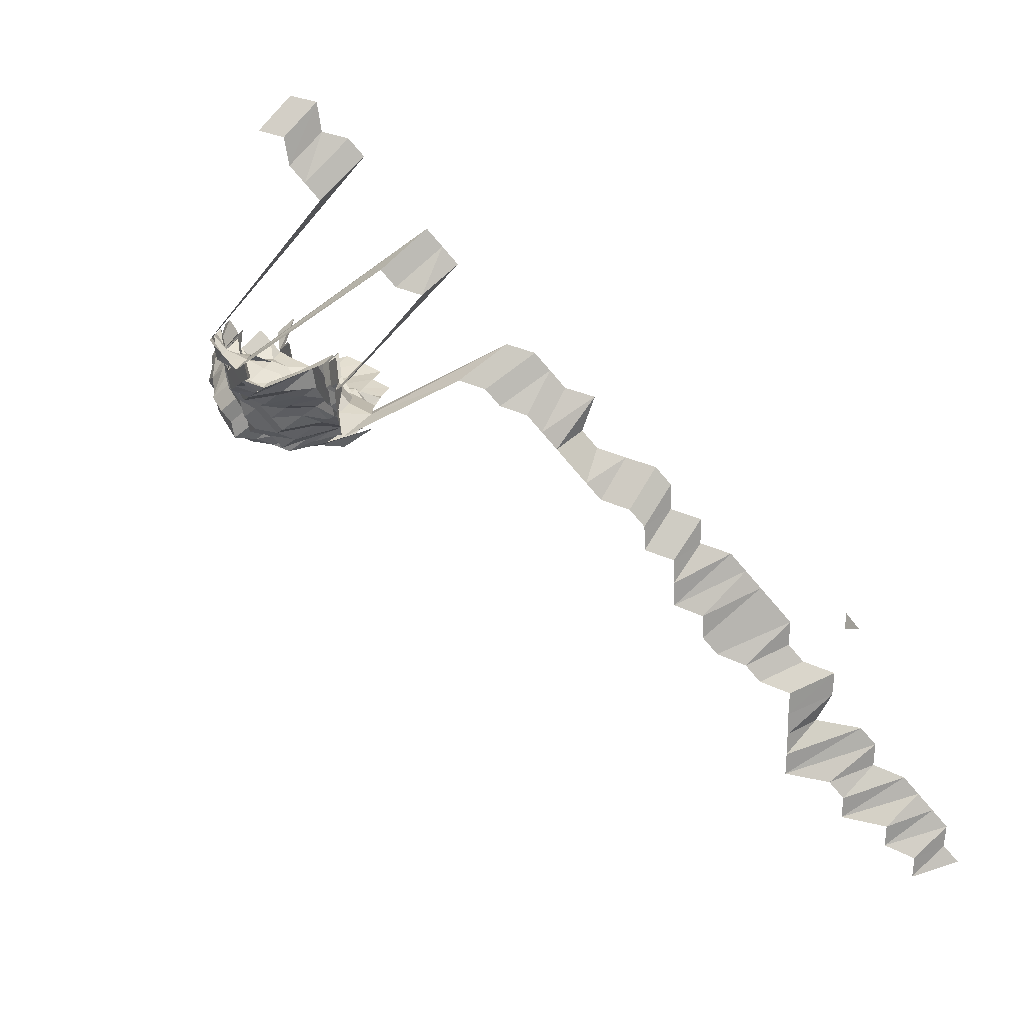
<metadata>
{"format":"obj","ext":"obj","renderer":"f3d","projection":"perspective","resolution":1024,"background":"white","views":[{"elev":-79.0,"azim":-49.1,"up":"+Y"}]}
</metadata>
<code>
g default
v 0.8145 0.5592 1.615
v 0.8001 0.5648 1.631
v 0.08242 0.4567 1.319
v 0.06279 0.4467 1.29
v 0.04463 0.4432 1.28
v 0.8226 0.5423 1.631
v 0.08117 0.4319 1.299
v 0.0623 0.4256 1.28
v 0.04463 0.4256 1.28
v 0.02717 0.4289 1.29
v 0.009563 0.4385 1.319
v 0.1006 0.4204 1.319
v 0.08117 0.414 1.299
v 0.06279 0.4111 1.29
v 0.04432 0.4051 1.271
v 0.02717 0.4111 1.29
v 0.00949 0.4172 1.309
v -0.008651 0.4204 1.319
v 0.0991 0.3961 1.299
v 0.08179 0.3991 1.309
v 0.0623 0.3903 1.28
v 0.04463 0.3903 1.28
v 0.02736 0.3961 1.299
v 0.00949 0.3991 1.309
v -0.008854 0.4116 1.35
v 0.07998 0.3727 1.28
v 0.06279 0.3756 1.29
v 0.04498 0.3756 1.29
v 0.02757 0.3811 1.309
v 0.009563 0.384 1.319
v 0.08179 0.3631 1.309
v 0.0623 0.355 1.28
v 0.04498 0.3578 1.29
v 0.02778 0.3658 1.319
v 0.009635 0.3686 1.329
v 0.08179 0.345 1.309
v 0.06372 0.345 1.309
v 0.04529 0.3424 1.299
v 0.02778 0.3477 1.319
v 0.06571 0.3372 1.35
v 0.04599 0.3295 1.319
v 0.02778 0.3295 1.319
v 0.009563 0.3295 1.319
v -0.008651 0.3295 1.319
v -0.02686 0.3295 1.319
v 0.04634 0.3137 1.329
v 0.02799 0.3137 1.329
v 0.00949 0.3089 1.309
v -0.00846 0.3045 1.29
v -0.02627 0.3045 1.29
v 0.06727 0.3071 1.382
v 0.04672 0.2978 1.34
v 0.02778 0.2931 1.319
v 0.00949 0.2909 1.309
v -0.00846 0.2867 1.29
v -0.02589 0.2825 1.271
v -0.04374 0.2845 1.28
v 0.0871 0.2906 1.394
v 0.06625 0.2837 1.361
v 0.04599 0.275 1.319
v 0.02757 0.2729 1.309
v 0.009418 0.2708 1.299
v -0.008336 0.2649 1.271
v -0.0255 0.261 1.252
v -0.0431 0.2629 1.261
v -0.06281 0.2729 1.309
v 0.1072 0.2735 1.405
v 0.08567 0.2669 1.371
v 0.06523 0.2609 1.34
v 0.04564 0.2548 1.309
v 0.02717 0.2511 1.29
v 0.00928 0.2492 1.28
v -0.008211 0.2437 1.252
v -0.0255 0.2437 1.252
v -0.04344 0.2474 1.271
v -0.06281 0.2548 1.309
v 0.1064 0.2522 1.394
v 0.08504 0.2462 1.361
v 0.06469 0.2404 1.329
v 0.04564 0.2368 1.309
v 0.02695 0.2315 1.28
v 0.009142 0.2281 1.261
v -0.008211 0.2265 1.252
v -0.0255 0.2265 1.252
v -0.04344 0.2299 1.271
v -0.06281 0.2368 1.309
v 0.1266 0.2348 1.405
v 0.1054 0.2309 1.382
v 0.08435 0.2256 1.35
v 0.0642 0.2204 1.319
v 0.04529 0.2171 1.299
v 0.02677 0.2124 1.271
v 0.009142 0.2107 1.261
v -0.008211 0.2092 1.252
v -0.0255 0.2092 1.252
v -0.04374 0.2139 1.28
v -0.06281 0.2187 1.309
v 0.1256 0.2137 1.394
v 0.1046 0.2102 1.371
v 0.08435 0.207 1.35
v 0.0642 0.2022 1.319
v 0.04529 0.1992 1.299
v 0.02655 0.1933 1.261
v 0.009012 0.1906 1.243
v -0.008211 0.192 1.252
v -0.0255 0.192 1.252
v -0.04374 0.1963 1.28
v -0.06329 0.2022 1.319
v 0.1256 0.1945 1.394
v 0.1054 0.1929 1.382
v 0.08435 0.1884 1.35
v 0.0642 0.1841 1.319
v 0.04498 0.18 1.29
v 0.02636 0.1747 1.252
v 0.009077 0.1747 1.252
v -0.008211 0.1747 1.252
v -0.02568 0.176 1.261
v -0.04508 0.1841 1.319
v 0.1392 0.1685 1.34
v 0.1188 0.1659 1.319
v 0.09987 0.1646 1.309
v 0.07998 0.161 1.28
v 0.06138 0.1586 1.261
v 0.04334 0.1563 1.243
v 0.02618 0.1563 1.243
v 0.009012 0.1563 1.243
v -0.008211 0.1575 1.252
v -0.02607 0.161 1.28
v -0.04508 0.1659 1.319
v 0.1381 0.1488 1.329
v 0.1179 0.1466 1.309
v 0.09766 0.1433 1.28
v 0.07942 0.1423 1.271
v 0.06094 0.1402 1.252
v 0.04334 0.1392 1.243
v 0.02618 0.1392 1.243
v 0.009077 0.1402 1.252
v -0.008211 0.1402 1.252
v -0.02666 0.1466 1.309
v -0.04508 0.1477 1.319
v 0.1425 0.1346 1.371
v 0.1188 0.1295 1.319
v 0.09766 0.1257 1.28
v 0.07942 0.1248 1.271
v 0.06138 0.1238 1.261
v 0.04334 0.1221 1.243
v 0.02636 0.123 1.252
v 0.009077 0.123 1.252
v -0.00846 0.1267 1.29
v -0.02666 0.1286 1.309
v -0.04508 0.1295 1.319
v 0.1226 0.1149 1.361
v 0.1014 0.1122 1.329
v 0.08117 0.1097 1.299
v 0.06323 0.1097 1.299
v 0.04463 0.1081 1.28
v 0.02717 0.1089 1.29
v 0.009353 0.1089 1.29
v -0.008519 0.1097 1.299
v -0.02686 0.1114 1.319
v -0.04542 0.1122 1.329
v 0.1038 0.09615 1.361
v 0.08242 0.09318 1.319
v 0.06323 0.09177 1.299
v 0.04498 0.09113 1.29
v 0.02717 0.09113 1.29
v 0.009418 0.09177 1.299
v -0.008519 0.09177 1.299
v -0.02686 0.09318 1.319
v -0.0458 0.09466 1.34
v 0.1038 0.07739 1.361
v 0.08242 0.075 1.319
v 0.06323 0.07386 1.299
v 0.04463 0.07278 1.28
v 0.02717 0.07335 1.29
v 0.009353 0.07335 1.29
v -0.00846 0.07335 1.29
v -0.02666 0.07443 1.309
v -0.04542 0.07557 1.329
v 0.1266 0.06053 1.405
v 0.103 0.05816 1.35
v 0.08179 0.05639 1.309
v 0.06323 0.05596 1.299
v 0.04463 0.05514 1.28
v 0.02717 0.05557 1.29
v 0.009353 0.05557 1.29
v -0.00846 0.05557 1.29
v -0.02686 0.05682 1.319
v -0.04542 0.05726 1.329
v 0.1245 0.04049 1.382
v 0.1022 0.03926 1.34
v 0.08179 0.03835 1.309
v 0.06279 0.0378 1.29
v 0.04463 0.0375 1.28
v 0.02717 0.0378 1.29
v 0.009353 0.0378 1.29
v -0.008519 0.03806 1.299
v -0.02666 0.03835 1.309
v -0.04542 0.03894 1.329
v 0.1245 0.02145 1.382
v 0.1014 0.02062 1.329
v 0.08179 0.02031 1.309
v 0.06323 0.02016 1.299
v 0.04463 0.01986 1.28
v 0.02717 0.02002 1.29
v 0.009418 0.02016 1.299
v -0.008519 0.02016 1.299
v -0.02666 0.02031 1.309
v -0.04542 0.02062 1.329
v 0.1245 0.002401 1.382
v 0.1046 0.002382 1.371
v 0.08117 0.002257 1.299
v 0.06323 0.002257 1.299
v 0.04498 0.002241 1.29
v 0.02717 0.002241 1.29
v 0.009418 0.002257 1.299
v -0.008519 0.002257 1.299
v -0.02666 0.002274 1.309
v -0.04542 0.002309 1.329
v 0.1038 -0.01639 1.361
v 0.08242 -0.01589 1.319
v 0.06372 -0.01577 1.309
v 0.04564 -0.01577 1.309
v 0.02757 -0.01577 1.309
v 0.00949 -0.01577 1.309
v -0.008651 -0.01589 1.319
v -0.02686 -0.01589 1.319
v -0.0458 -0.01614 1.34
v 0.1046 -0.03541 1.371
v 0.08435 -0.03486 1.35
v 0.0642 -0.03406 1.319
v 0.04599 -0.03406 1.319
v 0.02778 -0.03406 1.319
v 0.009563 -0.03406 1.319
v -0.008651 -0.03406 1.319
v -0.02686 -0.03406 1.319
v -0.04542 -0.03432 1.329
v 0.1054 -0.05474 1.382
v 0.08504 -0.0539 1.361
v 0.06571 -0.05347 1.35
v 0.04672 -0.05307 1.34
v 0.02799 -0.05264 1.329
v 0.009563 -0.05224 1.319
v -0.008651 -0.05224 1.319
v -0.02686 -0.05224 1.319
v -0.04542 -0.05264 1.329
v 0.1054 -0.07378 1.382
v 0.08567 -0.07319 1.371
v 0.06673 -0.07319 1.371
v 0.04707 -0.07207 1.35
v 0.02799 -0.07095 1.329
v 0.009563 -0.07042 1.319
v -0.008651 -0.07042 1.319
v -0.02707 -0.07095 1.329
v -0.04542 -0.07095 1.329
v 0.1064 -0.09363 1.394
v 0.08635 -0.09283 1.382
v 0.06785 -0.09363 1.394
v 0.0478 -0.09209 1.371
v 0.02843 -0.09068 1.35
v 0.009563 -0.0886 1.319
v -0.008716 -0.08927 1.329
v -0.02707 -0.08927 1.329
v -0.04651 -0.09142 1.361
v 0.1064 -0.1128 1.394
v 0.0871 -0.1128 1.394
v 0.06785 -0.1128 1.394
v 0.04861 -0.1128 1.394
v 0.02866 -0.1102 1.361
v 0.009635 -0.1076 1.329
v -0.008651 -0.1068 1.319
v -0.02707 -0.1076 1.329
v 0.1072 -0.1331 1.405
v 0.0871 -0.1321 1.394
v 0.06785 -0.1321 1.394
v 0.04861 -0.1321 1.394
v 0.02959 -0.1331 1.405
v 0.009715 -0.1269 1.34
v -0.008716 -0.1259 1.329
v -0.02729 -0.1269 1.34
v 0.1081 -0.1538 1.417
v 0.08779 -0.1525 1.405
v 0.06785 -0.1513 1.394
v 0.04899 -0.1525 1.405
v 0.02984 -0.1538 1.417
v 0.009867 -0.1477 1.361
v -0.008788 -0.1454 1.34
v -0.02749 -0.1465 1.35
v -0.04651 -0.1477 1.361
v 0.08779 -0.1718 1.405
v 0.06839 -0.1718 1.405
v 0.04899 -0.1718 1.405
v 0.02984 -0.1733 1.417
v 0.009788 -0.1651 1.35
v -0.008854 -0.1651 1.35
v -0.02772 -0.1664 1.361
v -0.04686 -0.1677 1.371
v 0.08854 -0.1928 1.417
v 0.06839 -0.1912 1.405
v 0.04941 -0.1928 1.417
v 0.03032 -0.1959 1.44
v 0.009867 -0.1852 1.361
v -0.008854 -0.1837 1.35
v -0.02772 -0.1852 1.361
v -0.04686 -0.1866 1.371
v 0.08779 -0.2105 1.405
v 0.06839 -0.2105 1.405
v 0.04941 -0.2123 1.417
v 0.03007 -0.214 1.428
v -0.008926 -0.204 1.361
v -0.02792 -0.2055 1.371
v -0.04686 -0.2055 1.371
v 0.08998 -0.2356 1.44
v 0.07009 -0.2356 1.44
v 0.04941 -0.2319 1.417
v 0.03058 -0.2376 1.452
v -0.008926 -0.2227 1.361
v -0.02792 -0.2243 1.371
v -0.04723 -0.2261 1.382
v 0.08998 -0.2555 1.44
v 0.06951 -0.2534 1.428
v 0.05021 -0.2555 1.44
v 0.03032 -0.2555 1.44
v -0.02792 -0.2432 1.371
v -0.04651 -0.2415 1.361
v 0.07009 -0.2753 1.44
v 0.04979 -0.273 1.428
v 0.03058 -0.2776 1.452
v -0.02815 -0.2642 1.382
v -0.04686 -0.2621 1.371
v -0.06631 -0.2642 1.382
v 0.09073 -0.2976 1.452
v 0.07009 -0.2952 1.44
v 0.05021 -0.2952 1.44
v 0.03058 -0.2976 1.452
v -0.02815 -0.2833 1.382
v -0.04686 -0.281 1.371
v -0.06579 -0.281 1.371
v 0.09073 -0.3176 1.452
v 0.07009 -0.315 1.44
v 0.05021 -0.315 1.44
v -0.009215 -0.3074 1.405
v -0.02839 -0.305 1.394
v -0.04686 -0.2999 1.371
v -0.06631 -0.3023 1.382
v 0.09073 -0.3377 1.452
v 0.07009 -0.3349 1.44
v 0.05021 -0.3349 1.44
v -0.02839 -0.3242 1.394
v -0.04723 -0.3214 1.382
v -0.06631 -0.3214 1.382
v 0.807 -0.3941 1.6
v 0.7849 -0.3941 1.6
v 0.7699 -0.3978 1.615
v 0.7476 -0.3978 1.615
v 0.7253 -0.3978 1.615
v 0.703 -0.3978 1.615
v 0.6744 -0.3941 1.6
v 0.6584 -0.3978 1.615
v 0.6361 -0.3978 1.615
v 0.6028 -0.3907 1.586
v 0.5915 -0.3978 1.615
v 0.5749 -0.4018 1.631
v 0.5469 -0.3978 1.615
v 0.5246 -0.3978 1.615
v 0.5073 -0.4018 1.631
v 0.4848 -0.4018 1.631
v 0.4623 -0.4018 1.631
v 0.4397 -0.4018 1.631
v 0.4172 -0.4018 1.631
v 0.3908 -0.3978 1.615
v 0.3722 -0.4018 1.631
v 0.3462 -0.3978 1.615
v 0.3271 -0.4018 1.631
v 0.3046 -0.4018 1.631
v 0.2793 -0.3978 1.615
v 0.2546 -0.3941 1.6
v 0.2325 -0.3941 1.6
v 0.2145 -0.4018 1.631
v 0.1901 -0.3978 1.615
v 0.1678 -0.3978 1.615
v 0.1455 -0.3978 1.615
v 0.1221 -0.3941 1.6
v 0.09073 -0.3577 1.452
v 0.06951 -0.3518 1.428
v 0.05021 -0.3547 1.44
v 0.03401 -0.3978 1.615
v 0.01171 -0.3978 1.615
v -0.01059 -0.3978 1.615
v -0.02839 -0.3434 1.394
v -0.04686 -0.3377 1.371
v -0.06631 -0.3404 1.382
v -0.09979 -0.3978 1.615
v -0.1221 -0.3978 1.615
v -0.1431 -0.3941 1.6
v -0.1667 -0.3978 1.615
v -0.1872 -0.3941 1.6
v 0.7853 -0.405 1.557
v 0.7707 -0.4086 1.571
v 0.7423 -0.405 1.557
v 0.7273 -0.4086 1.571
v 0.693 -0.4013 1.543
v 0.6778 -0.405 1.557
v 0.6563 -0.405 1.557
v 0.6234 -0.3977 1.529
v 0.6078 -0.4013 1.543
v 0.5918 -0.405 1.557
v 0.5754 -0.4086 1.571
v 0.559 -0.4125 1.586
v 0.532 -0.4086 1.571
v 0.5103 -0.4086 1.571
v 0.4843 -0.405 1.557
v 0.4628 -0.405 1.557
v 0.4453 -0.4086 1.571
v 0.4198 -0.405 1.557
v 0.4019 -0.4086 1.571
v 0.3838 -0.4125 1.586
v 0.3585 -0.4086 1.571
v 0.34 -0.4125 1.586
v 0.3181 -0.4125 1.586
v 0.2934 -0.4086 1.571
v 0.2717 -0.4086 1.571
v 0.25 -0.4086 1.571
v 0.2283 -0.4086 1.571
v 0.2066 -0.4086 1.571
v 0.1849 -0.4086 1.571
v 0.1618 -0.405 1.557
v 0.1403 -0.405 1.557
v 0.1177 -0.4013 1.543
v 0.08854 -0.3686 1.417
v 0.06951 -0.3714 1.428
v 0.05063 -0.3777 1.452
v 0.03308 -0.4086 1.571
v 0.01129 -0.405 1.557
v -0.01021 -0.405 1.557
v -0.02815 -0.3595 1.382
v -0.04723 -0.3595 1.382
v -0.06631 -0.3595 1.382
v -0.09621 -0.405 1.557
v -0.1177 -0.405 1.557
v -0.1392 -0.405 1.557
v -0.1622 -0.4086 1.571
v -0.1822 -0.405 1.557
g save_OBJ_Seq_Mesh1
f 1 6 2
f 3 7 4
f 8 4 7
f 4 8 5
f 9 5 8
f 13 7 12
f 7 13 8
f 14 8 13
f 8 14 9
f 15 9 14
f 9 15 10
f 16 10 15
f 10 16 11
f 17 11 16
f 12 19 13
f 20 13 19
f 13 20 14
f 21 14 20
f 14 21 15
f 22 15 21
f 15 22 16
f 23 16 22
f 16 23 17
f 24 17 23
f 17 24 18
f 25 18 24
f 20 26 21
f 27 21 26
f 21 27 22
f 28 22 27
f 22 28 23
f 29 23 28
f 23 29 24
f 30 24 29
f 24 30 25
f 26 31 27
f 32 27 31
f 27 32 28
f 33 28 32
f 28 33 29
f 34 29 33
f 29 34 30
f 35 30 34
f 31 36 32
f 37 32 36
f 32 37 33
f 38 33 37
f 33 38 34
f 39 34 38
f 34 39 35
f 37 40 38
f 41 38 40
f 38 41 39
f 42 39 41
f 41 46 42
f 47 42 46
f 42 47 43
f 48 43 47
f 43 48 44
f 49 44 48
f 44 49 45
f 50 45 49
f 52 46 51
f 46 52 47
f 53 47 52
f 47 53 48
f 54 48 53
f 48 54 49
f 55 49 54
f 49 55 50
f 56 50 55
f 59 51 58
f 51 59 52
f 60 52 59
f 52 60 53
f 61 53 60
f 53 61 54
f 62 54 61
f 54 62 55
f 63 55 62
f 55 63 56
f 64 56 63
f 56 64 57
f 65 57 64
f 68 58 67
f 58 68 59
f 69 59 68
f 59 69 60
f 70 60 69
f 60 70 61
f 71 61 70
f 61 71 62
f 72 62 71
f 62 72 63
f 73 63 72
f 63 73 64
f 74 64 73
f 64 74 65
f 75 65 74
f 65 75 66
f 76 66 75
f 67 77 68
f 78 68 77
f 68 78 69
f 79 69 78
f 69 79 70
f 80 70 79
f 70 80 71
f 81 71 80
f 71 81 72
f 82 72 81
f 72 82 73
f 83 73 82
f 73 83 74
f 84 74 83
f 74 84 75
f 85 75 84
f 75 85 76
f 86 76 85
f 88 77 87
f 77 88 78
f 89 78 88
f 78 89 79
f 90 79 89
f 79 90 80
f 91 80 90
f 80 91 81
f 92 81 91
f 81 92 82
f 93 82 92
f 82 93 83
f 94 83 93
f 83 94 84
f 95 84 94
f 84 95 85
f 96 85 95
f 85 96 86
f 97 86 96
f 87 98 88
f 99 88 98
f 88 99 89
f 100 89 99
f 89 100 90
f 101 90 100
f 90 101 91
f 102 91 101
f 91 102 92
f 103 92 102
f 92 103 93
f 104 93 103
f 93 104 94
f 105 94 104
f 94 105 95
f 106 95 105
f 95 106 96
f 107 96 106
f 96 107 97
f 108 97 107
f 98 109 99
f 110 99 109
f 99 110 100
f 111 100 110
f 100 111 101
f 112 101 111
f 101 112 102
f 113 102 112
f 102 113 103
f 114 103 113
f 103 114 104
f 115 104 114
f 104 115 105
f 116 105 115
f 105 116 106
f 117 106 116
f 106 117 107
f 118 107 117
f 107 118 108
f 120 109 119
f 109 120 110
f 121 110 120
f 110 121 111
f 122 111 121
f 111 122 112
f 123 112 122
f 112 123 113
f 124 113 123
f 113 124 114
f 125 114 124
f 114 125 115
f 126 115 125
f 115 126 116
f 127 116 126
f 116 127 117
f 128 117 127
f 117 128 118
f 129 118 128
f 119 130 120
f 131 120 130
f 120 131 121
f 132 121 131
f 121 132 122
f 133 122 132
f 122 133 123
f 134 123 133
f 123 134 124
f 135 124 134
f 124 135 125
f 136 125 135
f 125 136 126
f 137 126 136
f 126 137 127
f 138 127 137
f 127 138 128
f 139 128 138
f 128 139 129
f 140 129 139
f 130 141 131
f 142 131 141
f 131 142 132
f 143 132 142
f 132 143 133
f 144 133 143
f 133 144 134
f 145 134 144
f 134 145 135
f 146 135 145
f 135 146 136
f 147 136 146
f 136 147 137
f 148 137 147
f 137 148 138
f 149 138 148
f 138 149 139
f 150 139 149
f 139 150 140
f 151 140 150
f 142 152 143
f 153 143 152
f 143 153 144
f 154 144 153
f 144 154 145
f 155 145 154
f 145 155 146
f 156 146 155
f 146 156 147
f 157 147 156
f 147 157 148
f 158 148 157
f 148 158 149
f 159 149 158
f 149 159 150
f 160 150 159
f 150 160 151
f 161 151 160
f 153 162 154
f 163 154 162
f 154 163 155
f 164 155 163
f 155 164 156
f 165 156 164
f 156 165 157
f 166 157 165
f 157 166 158
f 167 158 166
f 158 167 159
f 168 159 167
f 159 168 160
f 169 160 168
f 160 169 161
f 170 161 169
f 162 171 163
f 172 163 171
f 163 172 164
f 173 164 172
f 164 173 165
f 174 165 173
f 165 174 166
f 175 166 174
f 166 175 167
f 176 167 175
f 167 176 168
f 177 168 176
f 168 177 169
f 178 169 177
f 169 178 170
f 179 170 178
f 181 171 180
f 171 181 172
f 182 172 181
f 172 182 173
f 183 173 182
f 173 183 174
f 184 174 183
f 174 184 175
f 185 175 184
f 175 185 176
f 186 176 185
f 176 186 177
f 187 177 186
f 177 187 178
f 188 178 187
f 178 188 179
f 189 179 188
f 180 190 181
f 191 181 190
f 181 191 182
f 192 182 191
f 182 192 183
f 193 183 192
f 183 193 184
f 194 184 193
f 184 194 185
f 195 185 194
f 185 195 186
f 196 186 195
f 186 196 187
f 197 187 196
f 187 197 188
f 198 188 197
f 188 198 189
f 199 189 198
f 190 200 191
f 201 191 200
f 191 201 192
f 202 192 201
f 192 202 193
f 203 193 202
f 193 203 194
f 204 194 203
f 194 204 195
f 205 195 204
f 195 205 196
f 206 196 205
f 196 206 197
f 207 197 206
f 197 207 198
f 208 198 207
f 198 208 199
f 209 199 208
f 200 210 201
f 211 201 210
f 201 211 202
f 212 202 211
f 202 212 203
f 213 203 212
f 203 213 204
f 214 204 213
f 204 214 205
f 215 205 214
f 205 215 206
f 216 206 215
f 206 216 207
f 217 207 216
f 207 217 208
f 218 208 217
f 208 218 209
f 219 209 218
f 211 220 212
f 221 212 220
f 212 221 213
f 222 213 221
f 213 222 214
f 223 214 222
f 214 223 215
f 224 215 223
f 215 224 216
f 225 216 224
f 216 225 217
f 226 217 225
f 217 226 218
f 227 218 226
f 218 227 219
f 228 219 227
f 220 229 221
f 230 221 229
f 221 230 222
f 231 222 230
f 222 231 223
f 232 223 231
f 223 232 224
f 233 224 232
f 224 233 225
f 234 225 233
f 225 234 226
f 235 226 234
f 226 235 227
f 236 227 235
f 227 236 228
f 237 228 236
f 229 238 230
f 239 230 238
f 230 239 231
f 240 231 239
f 231 240 232
f 241 232 240
f 232 241 233
f 242 233 241
f 233 242 234
f 243 234 242
f 234 243 235
f 244 235 243
f 235 244 236
f 245 236 244
f 236 245 237
f 246 237 245
f 238 247 239
f 248 239 247
f 239 248 240
f 249 240 248
f 240 249 241
f 250 241 249
f 241 250 242
f 251 242 250
f 242 251 243
f 252 243 251
f 243 252 244
f 253 244 252
f 244 253 245
f 254 245 253
f 245 254 246
f 255 246 254
f 247 256 248
f 257 248 256
f 248 257 249
f 258 249 257
f 249 258 250
f 259 250 258
f 250 259 251
f 260 251 259
f 251 260 252
f 261 252 260
f 252 261 253
f 262 253 261
f 253 262 254
f 263 254 262
f 254 263 255
f 264 255 263
f 256 265 257
f 266 257 265
f 257 266 258
f 267 258 266
f 258 267 259
f 268 259 267
f 259 268 260
f 269 260 268
f 260 269 261
f 270 261 269
f 261 270 262
f 271 262 270
f 262 271 263
f 272 263 271
f 263 272 264
f 265 273 266
f 274 266 273
f 266 274 267
f 275 267 274
f 267 275 268
f 276 268 275
f 268 276 269
f 277 269 276
f 269 277 270
f 278 270 277
f 270 278 271
f 279 271 278
f 271 279 272
f 280 272 279
f 273 281 274
f 282 274 281
f 274 282 275
f 283 275 282
f 275 283 276
f 284 276 283
f 276 284 277
f 285 277 284
f 277 285 278
f 286 278 285
f 278 286 279
f 287 279 286
f 279 287 280
f 288 280 287
f 282 290 283
f 291 283 290
f 283 291 284
f 292 284 291
f 284 292 285
f 293 285 292
f 285 293 286
f 294 286 293
f 286 294 287
f 295 287 294
f 287 295 288
f 296 288 295
f 288 296 289
f 297 289 296
f 290 298 291
f 299 291 298
f 291 299 292
f 300 292 299
f 292 300 293
f 301 293 300
f 293 301 294
f 302 294 301
f 294 302 295
f 303 295 302
f 295 303 296
f 304 296 303
f 296 304 297
f 305 297 304
f 298 306 299
f 307 299 306
f 299 307 300
f 308 300 307
f 300 308 301
f 309 301 308
f 301 309 302
f 303 310 304
f 311 304 310
f 304 311 305
f 312 305 311
f 306 313 307
f 314 307 313
f 307 314 308
f 315 308 314
f 308 315 309
f 316 309 315
f 310 317 311
f 318 311 317
f 311 318 312
f 319 312 318
f 313 320 314
f 321 314 320
f 314 321 315
f 322 315 321
f 315 322 316
f 323 316 322
f 318 324 319
f 325 319 324
f 321 326 322
f 327 322 326
f 322 327 323
f 328 323 327
f 324 329 325
f 330 325 329
f 333 326 332
f 326 333 327
f 334 327 333
f 327 334 328
f 335 328 334
f 329 336 330
f 337 330 336
f 330 337 331
f 338 331 337
f 332 339 333
f 340 333 339
f 333 340 334
f 341 334 340
f 334 341 335
f 343 336 342
f 336 343 337
f 344 337 343
f 337 344 338
f 345 338 344
f 339 346 340
f 347 340 346
f 340 347 341
f 348 341 347
f 343 349 344
f 350 344 349
f 344 350 345
f 351 345 350
f 384 346 383
f 346 384 347
f 385 347 384
f 347 385 348
f 386 348 385
f 390 349 389
f 349 390 350
f 391 350 390
f 350 391 351
f 392 351 391
f 352 398 353
f 399 353 398
f 353 399 354
f 400 354 399
f 354 400 355
f 401 355 400
f 355 401 356
f 402 356 401
f 356 402 357
f 403 357 402
f 357 403 358
f 404 358 403
f 358 404 359
f 405 359 404
f 359 405 360
f 406 360 405
f 360 406 361
f 407 361 406
f 361 407 362
f 408 362 407
f 362 408 363
f 409 363 408
f 363 409 364
f 410 364 409
f 364 410 365
f 411 365 410
f 365 411 366
f 412 366 411
f 366 412 367
f 413 367 412
f 367 413 368
f 414 368 413
f 368 414 369
f 415 369 414
f 369 415 370
f 416 370 415
f 370 416 371
f 417 371 416
f 371 417 372
f 418 372 417
f 372 418 373
f 419 373 418
f 373 419 374
f 420 374 419
f 374 420 375
f 421 375 420
f 375 421 376
f 422 376 421
f 376 422 377
f 423 377 422
f 377 423 378
f 424 378 423
f 378 424 379
f 425 379 424
f 379 425 380
f 426 380 425
f 380 426 381
f 427 381 426
f 381 427 382
f 428 382 427
f 382 428 383
f 429 383 428
f 383 429 384
f 430 384 429
f 384 430 385
f 431 385 430
f 385 431 386
f 432 386 431
f 386 432 387
f 433 387 432
f 387 433 388
f 434 388 433
f 388 434 389
f 435 389 434
f 389 435 390
f 436 390 435
f 390 436 391
f 437 391 436
f 391 437 392
f 438 392 437
f 392 438 393
f 439 393 438
f 393 439 394
f 440 394 439
f 394 440 395
f 441 395 440
f 395 441 396
f 442 396 441
f 396 442 397
f 443 397 442

</code>
